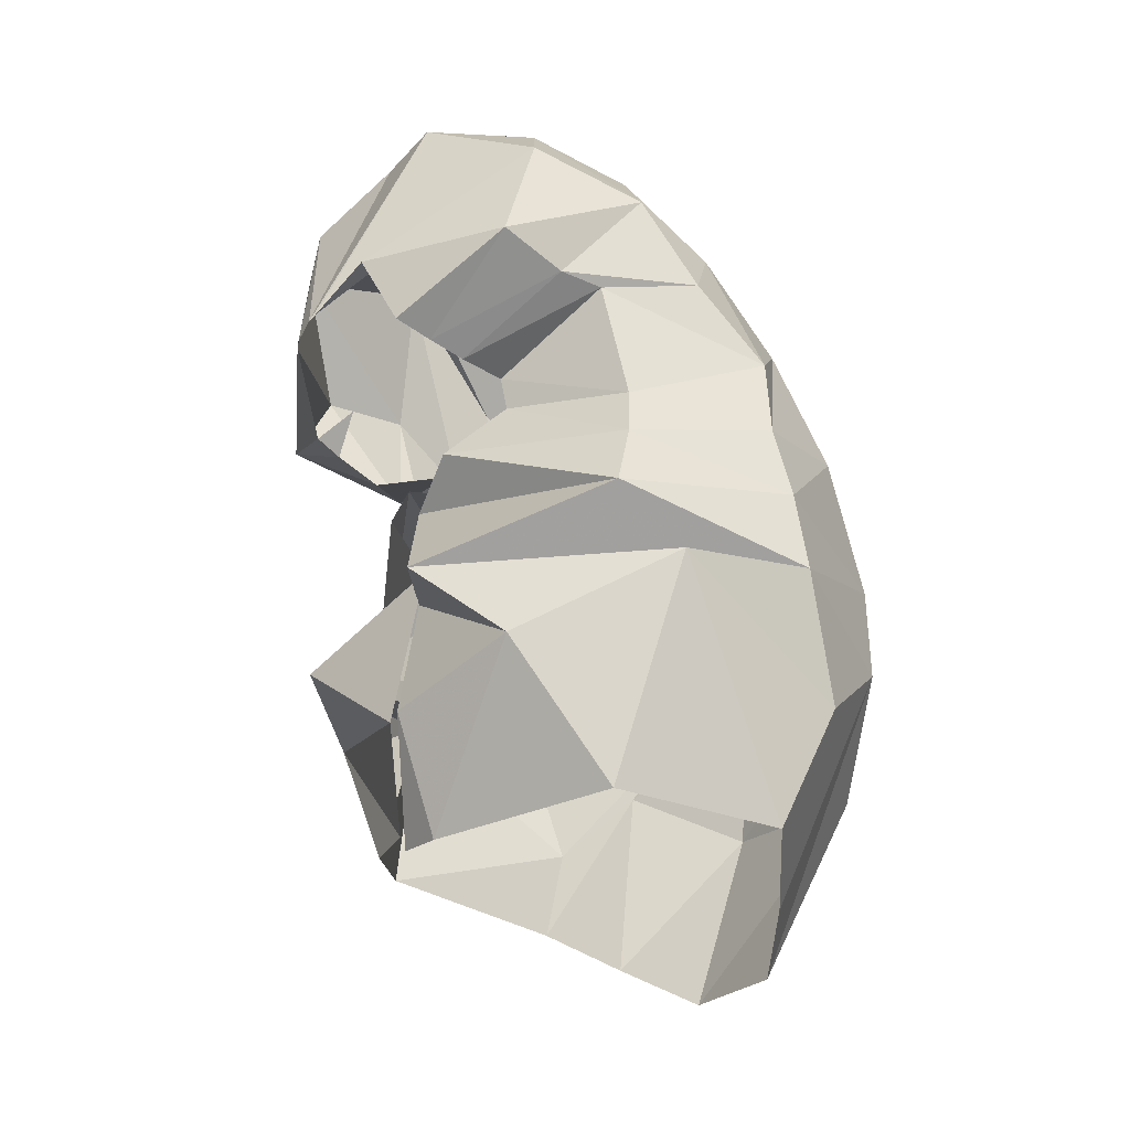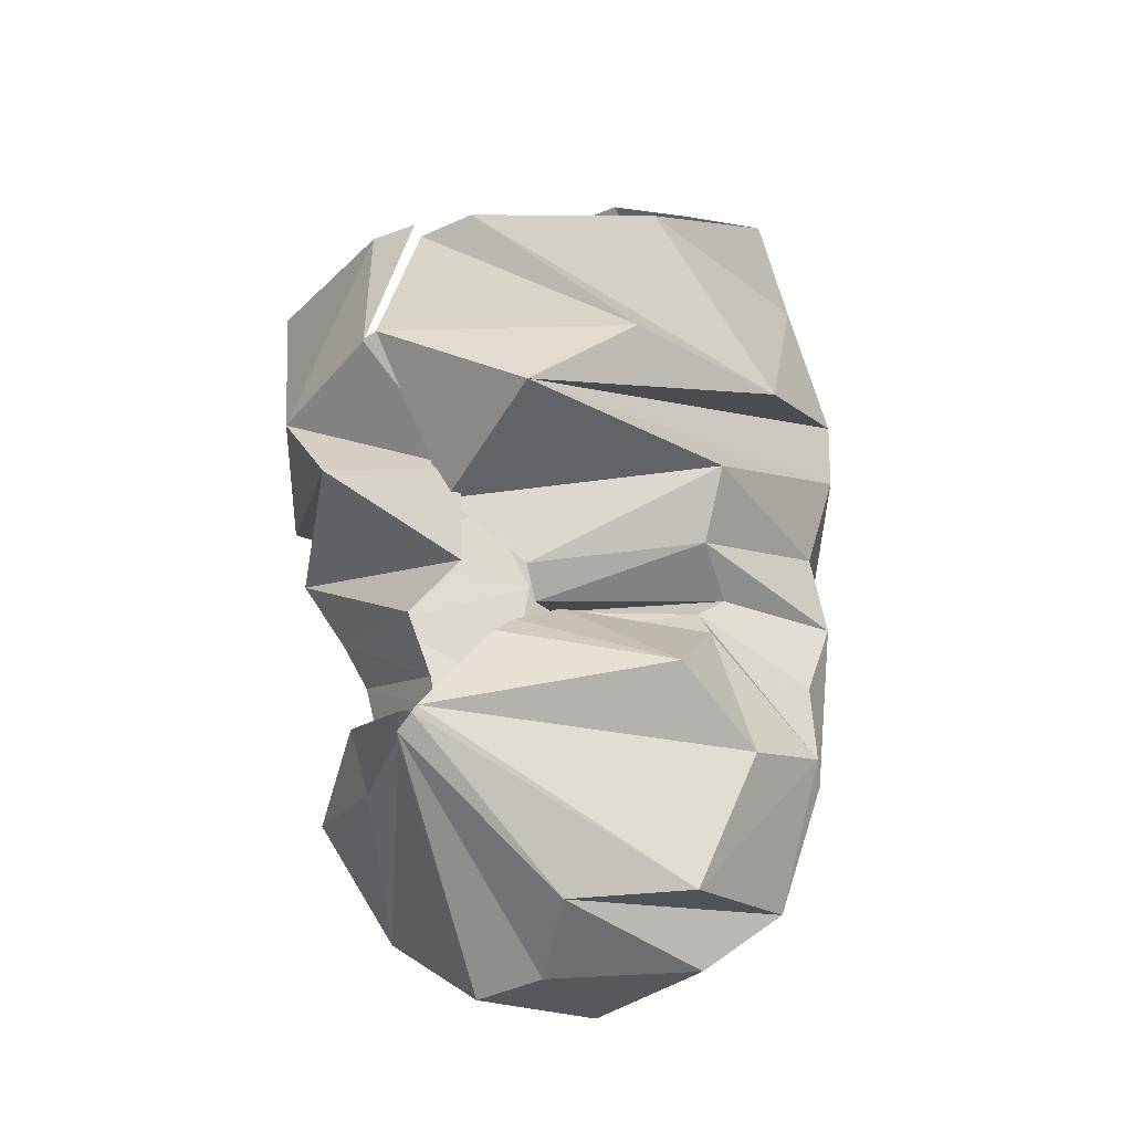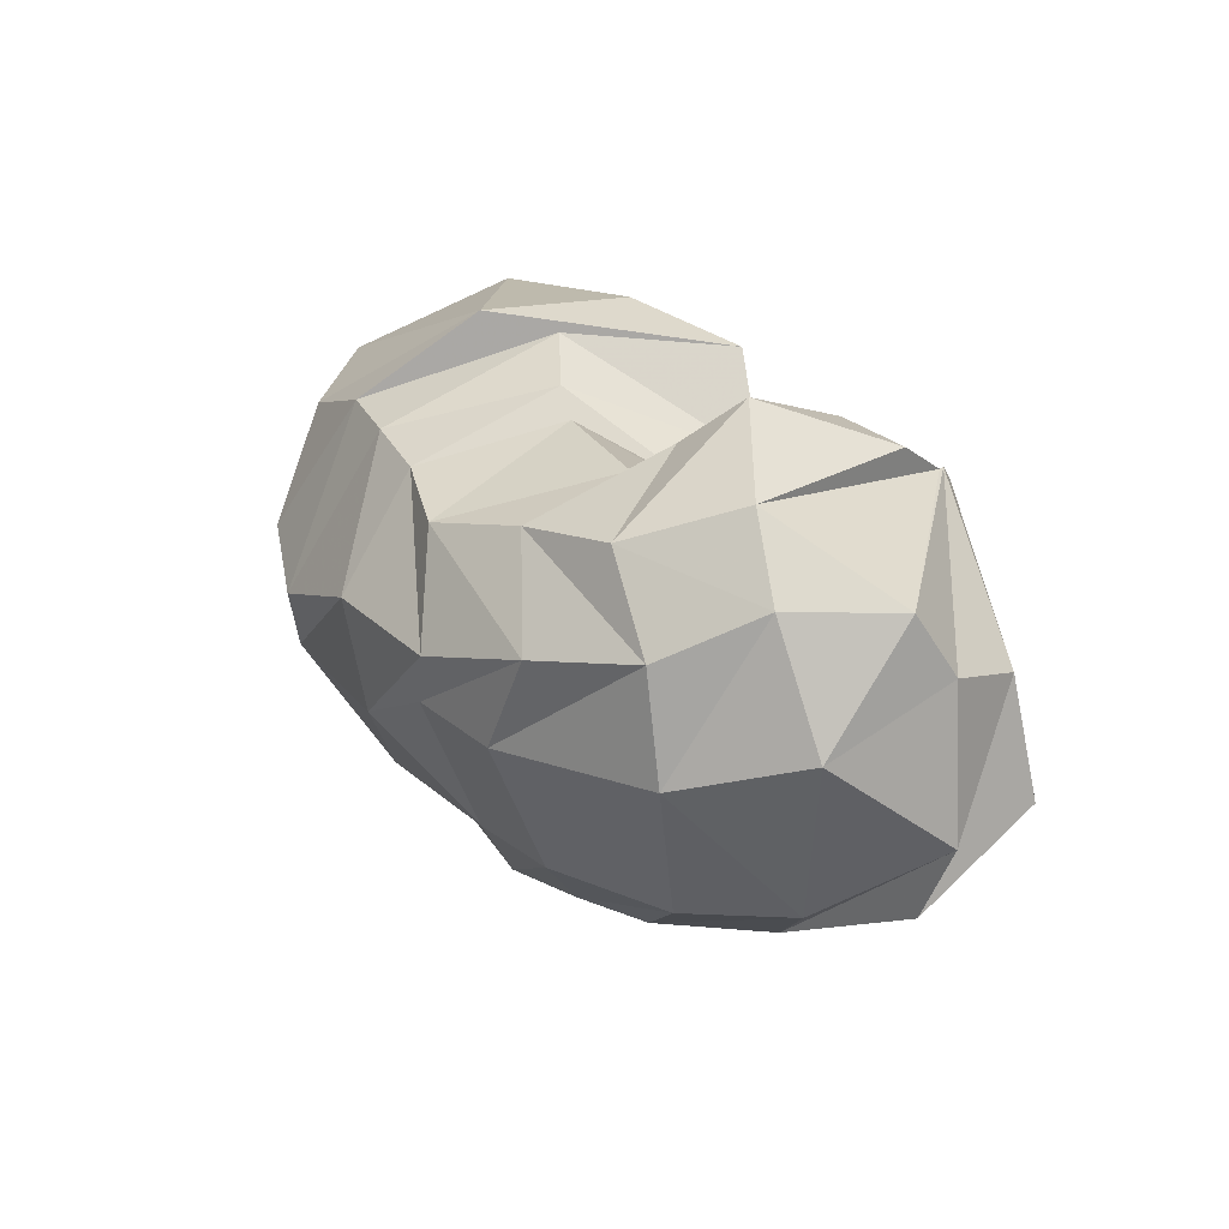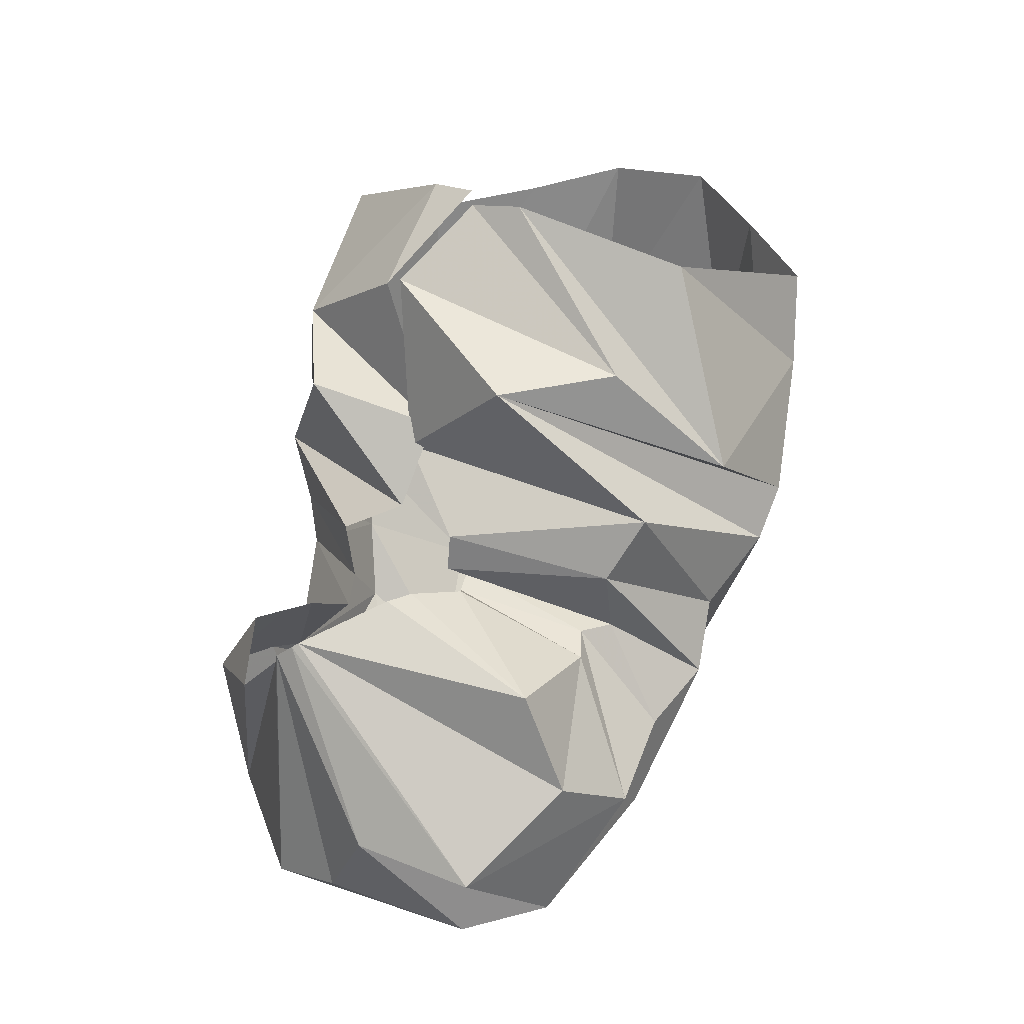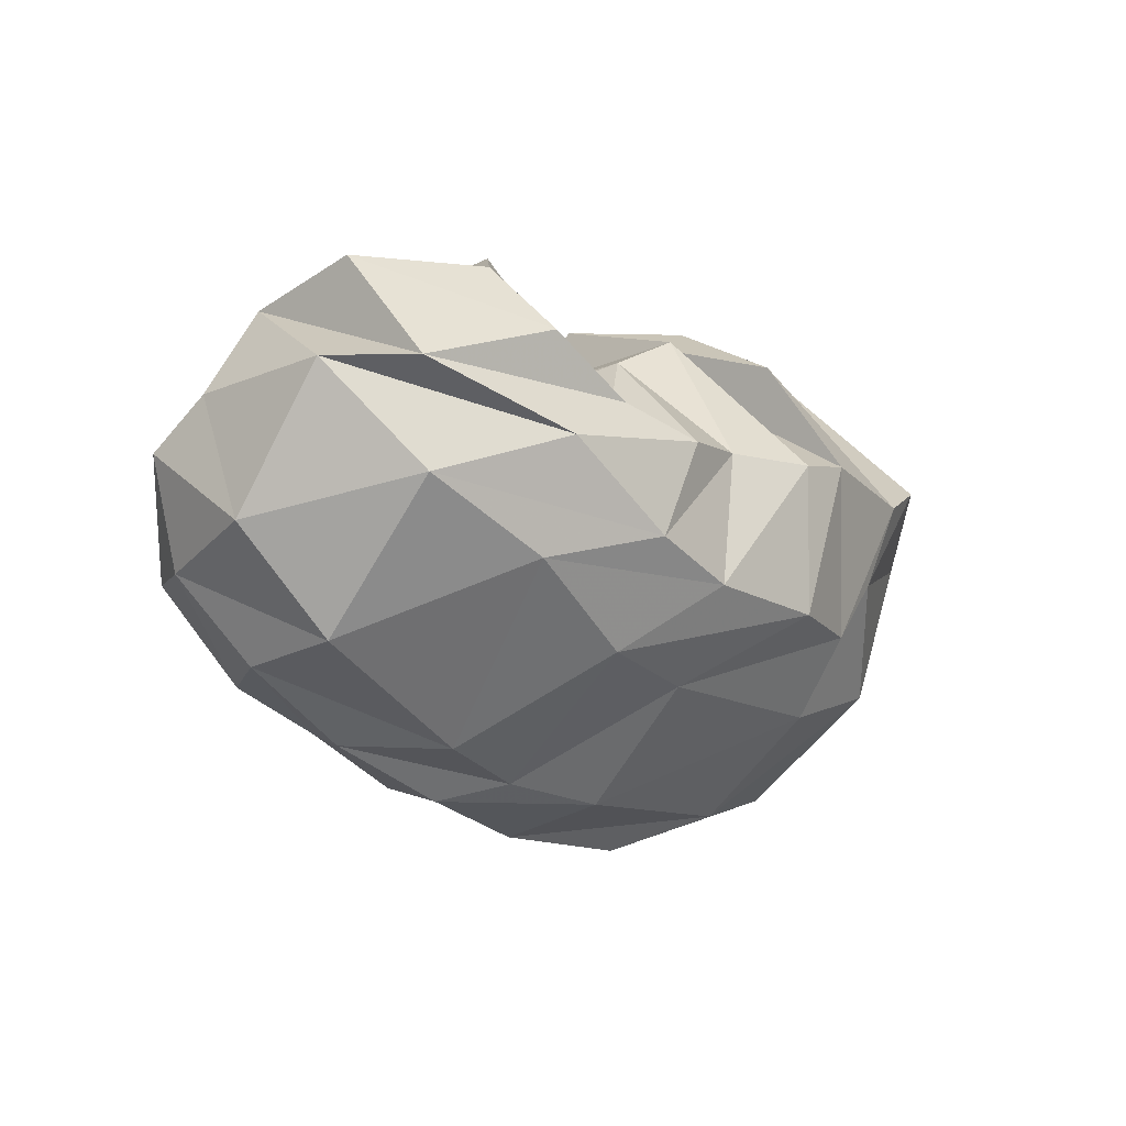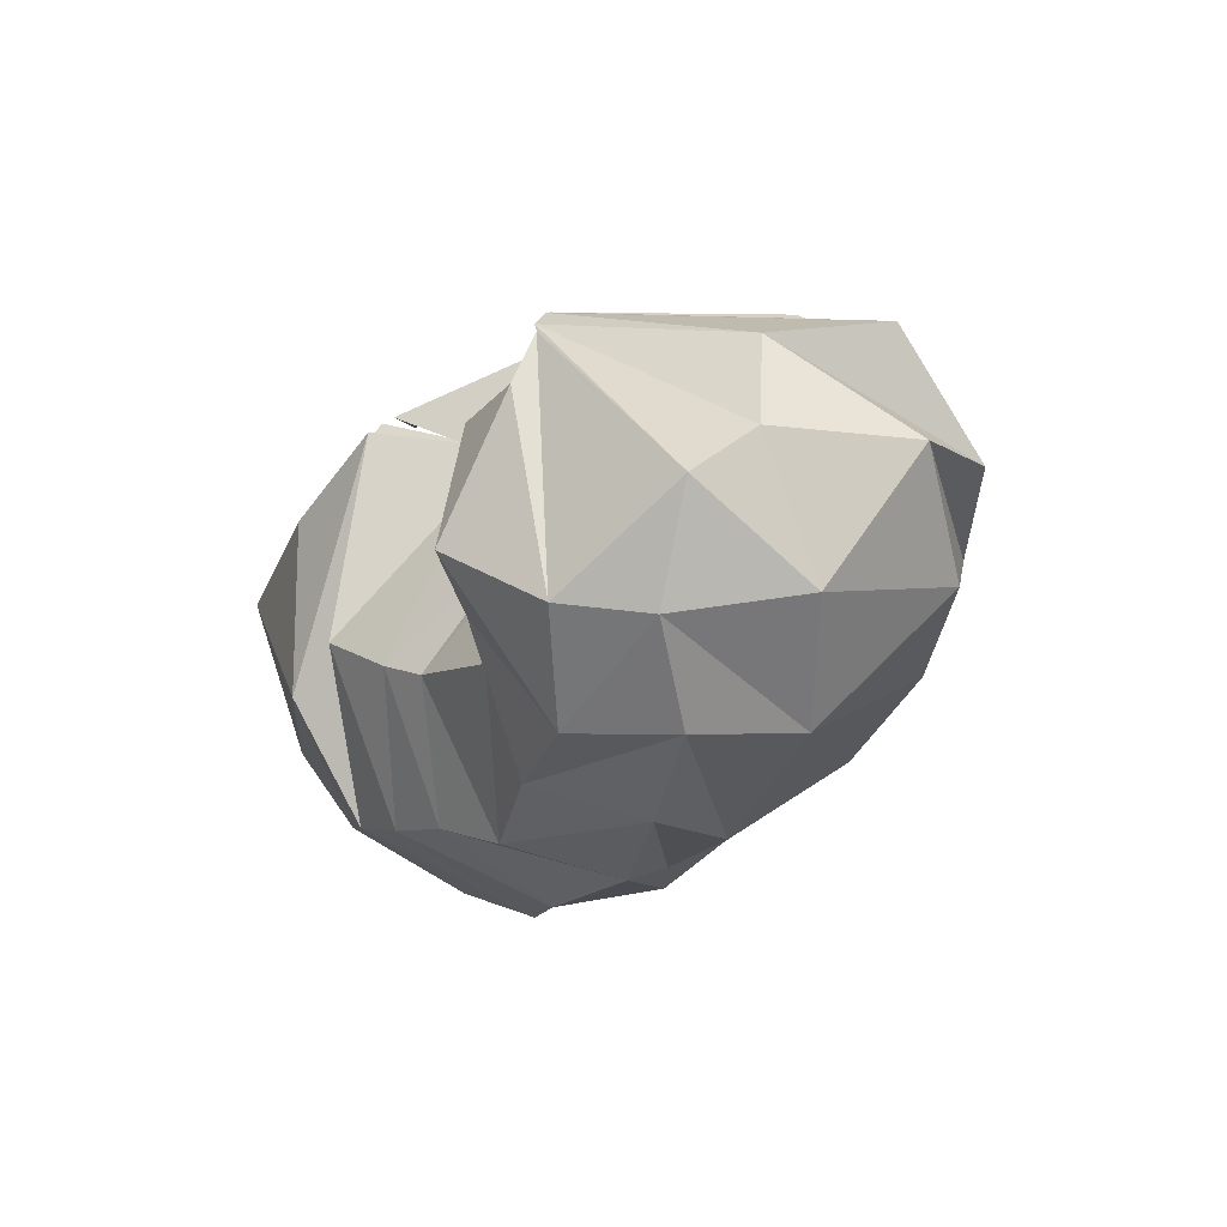
<metadata>
{"format":"obj","ext":"obj","renderer":"f3d","projection":"perspective","resolution":1024,"background":"white","views":[{"elev":70.1,"azim":-106.1,"up":"+Z"},{"elev":61.9,"azim":83.9,"up":"+Y"},{"elev":18.6,"azim":61.1,"up":"+Z"},{"elev":77.4,"azim":105.8,"up":"+Y"},{"elev":-16.6,"azim":126.3,"up":"+Y"},{"elev":-11.1,"azim":66.9,"up":"+Y"}]}
</metadata>
<code>
v 108.3 181.3 171.5
v 145.8 172.6 191.3
v 186.2 156.8 163.9
v 215.2 148.9 166.7
v 225.6 137.1 185.1
v 237.3 113.1 180
v 248.3 112 179.2
v 253.2 123 190.7
v 259.3 131.6 197.8
v 265.9 140.6 205.4
v 106 172.2 185.3
v 151.7 136 220
v 183.7 158.4 207.7
v 189 90.9 220.2
v 207.7 81.63 209.1
v 222.5 77.11 202.5
v 262.2 74.39 197.3
v 267.5 86.06 204.9
v 280.5 100.6 218.7
v 290.2 145.9 201.3
v 98.43 119.2 218.7
v 161.2 78.38 223.2
v -1 -1 -1
v -2 -2 -2
v -3 -3 -3
v -4 -4 -4
v -5 -5 -5
v -6 -6 -6
v -7 -7 -7
v -8 -8 -8
v 78.21 73.05 196.1
v 111 44.7 187.5
v 152.7 40.15 197.9
v 178.1 36.83 194.9
v 202.7 35.31 189.4
v 228.6 28.76 180.4
v 259.8 42 185.6
v 292.9 51.44 188.1
v 315.6 81.35 200.2
v 281.6 164.3 190.6
v 61.24 76.07 160.6
v 126 23.22 153.9
v 156.9 13.77 141.4
v 199.7 13.67 152.5
v 244.1 18.27 147.5
v 281.4 30.83 155.8
v 314.5 49.76 161.4
v 332.4 77.06 176.7
v 345.7 111 174.8
v -9 -9 -9
v 46.43 82.2 130.6
v 95.26 38.05 120.8
v 133.8 26.27 116
v 200.8 20.39 116.4
v 230.3 23.88 128.4
v 263.3 29.04 124.9
v 318.4 51.7 127.1
v 346.8 83.11 138.3
v 345.9 125.4 154.5
v 279.8 167 190.5
v 49.13 102.1 97.87
v 102.3 68.1 72.79
v 143.1 53.79 73.39
v 211.1 51.75 77.11
v 245.6 55.69 76.21
v 285.8 75.19 73.91
v 325 92.99 84.68
v 348.7 125.6 106.9
v 332.2 154.6 146.9
v 276.2 171.8 185.7
v 70.8 122 75.06
v 132.2 98.41 51.62
v 149.5 76.85 52.95
v 182.4 76.27 45.91
v 222.5 77.98 52.27
v 252 86.59 54.04
v 287.7 109.7 60.54
v 333.5 124.7 80.76
v 335.9 161.5 108.3
v -10 -10 -10
v 93.12 141.9 53.91
v 120.3 128.2 46.72
v 167.8 128.8 40.34
v 186.5 124.5 42.19
v 213.9 123.2 53.5
v 238 119.6 50.89
v 261.4 127.8 61.47
v 291.7 142.2 64.93
v 297.1 165.7 86.12
v 274.6 172.7 184
v 117.6 187.4 94.72
v 175.7 166.4 62.72
v -11 -11 -11
v -12 -12 -12
v -13 -13 -13
v -14 -14 -14
v -15 -15 -15
v -16 -16 -16
v -17 -17 -17
v -18 -18 -18
v 112.7 189.7 153.2
v 162.5 193 105.7
v 180.6 196.4 141.7
v 203.1 171.7 83.55
v 223 159.7 91.02
v 234.5 141 85.53
v 240.3 145.2 94.78
v 250 151.2 92.44
v 273 182.4 105.9
v 253.1 173.8 159.4
v 113.5 181.7 169.7
v 144.2 175.6 186.9
v 194.4 152.3 169.5
v 223 157.6 146.8
v 232.4 149.2 145.1
v 227.8 131.6 139.5
v 236 134.5 139.7
v 240.6 158.8 137.8
v 247.6 168.7 152.8
v 259.4 160.2 159.4
g foo
f 1 11 2
f 11 12 2
f 2 12 3
f 12 13 3
f 3 13 4
f 13 14 4
f 4 14 5
f 14 15 5
f 5 15 6
f 15 16 6
f 6 16 7
f 16 17 7
f 7 17 8
f 17 18 8
f 8 18 9
f 18 19 9
f 9 19 10
f 19 20 10
f 11 21 12
f 21 22 12
f 12 22 13
f 13 22 33
f 22 32 33
f 13 33 14
f 33 34 14
f 14 34 15
f 34 35 15
f 15 35 16
f 35 36 16
f 16 36 17
f 36 37 17
f 17 37 18
f 37 38 18
f 18 38 19
f 38 39 19
f 19 39 20
f 39 40 20
f 21 31 22
f 31 32 22
f 31 41 32
f 41 42 32
f 32 42 33
f 42 43 33
f 33 43 34
f 43 44 34
f 34 44 35
f 44 45 35
f 35 45 36
f 45 46 36
f 36 46 37
f 46 47 37
f 37 47 38
f 47 48 38
f 38 48 39
f 48 49 39
f 39 49 40
f 40 49 60
f 49 59 60
f 41 51 42
f 51 52 42
f 42 52 43
f 52 53 43
f 43 53 44
f 53 54 44
f 44 54 45
f 54 55 45
f 45 55 46
f 55 56 46
f 46 56 47
f 56 57 47
f 47 57 48
f 57 58 48
f 48 58 49
f 58 59 49
f 51 61 52
f 61 62 52
f 52 62 53
f 62 63 53
f 53 63 54
f 63 64 54
f 54 64 55
f 64 65 55
f 55 65 56
f 65 66 56
f 56 66 57
f 66 67 57
f 57 67 58
f 67 68 58
f 58 68 59
f 68 69 59
f 59 69 60
f 69 70 60
f 61 71 62
f 71 72 62
f 62 72 63
f 72 73 63
f 63 73 64
f 73 74 64
f 64 74 65
f 74 75 65
f 65 75 66
f 75 76 66
f 66 76 67
f 76 77 67
f 67 77 68
f 77 78 68
f 68 78 69
f 78 79 69
f 69 79 70
f 70 79 90
f 79 89 90
f 71 81 72
f 81 82 72
f 72 82 73
f 82 83 73
f 73 83 74
f 83 84 74
f 74 84 75
f 84 85 75
f 75 85 76
f 85 86 76
f 76 86 77
f 86 87 77
f 77 87 78
f 87 88 78
f 78 88 79
f 88 89 79
f 81 91 82
f 91 92 82
f 82 92 83
f 83 92 103
f 92 102 103
f 83 103 84
f 103 104 84
f 84 104 85
f 104 105 85
f 85 105 86
f 105 106 86
f 86 106 87
f 106 107 87
f 87 107 88
f 107 108 88
f 88 108 89
f 108 109 89
f 89 109 90
f 109 110 90
f 91 101 92
f 101 102 92
f 101 111 102
f 111 112 102
f 102 112 103
f 112 113 103
f 103 113 104
f 113 114 104
f 104 114 105
f 114 115 105
f 105 115 106
f 115 116 106
f 106 116 107
f 116 117 107
f 107 117 108
f 117 118 108
f 108 118 109
f 118 119 109
f 109 119 110
f 119 120 110
g

</code>
